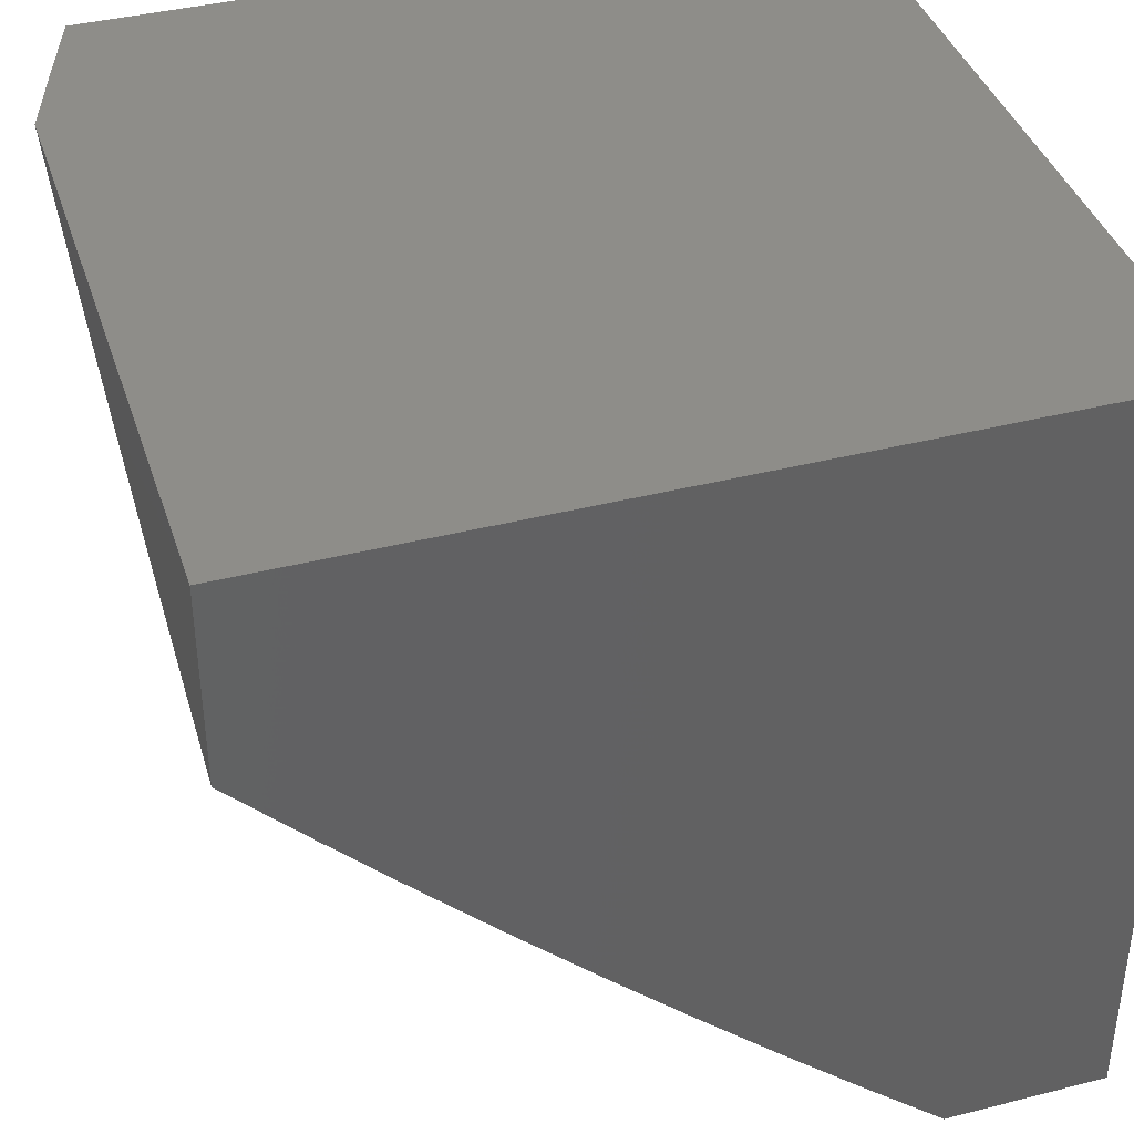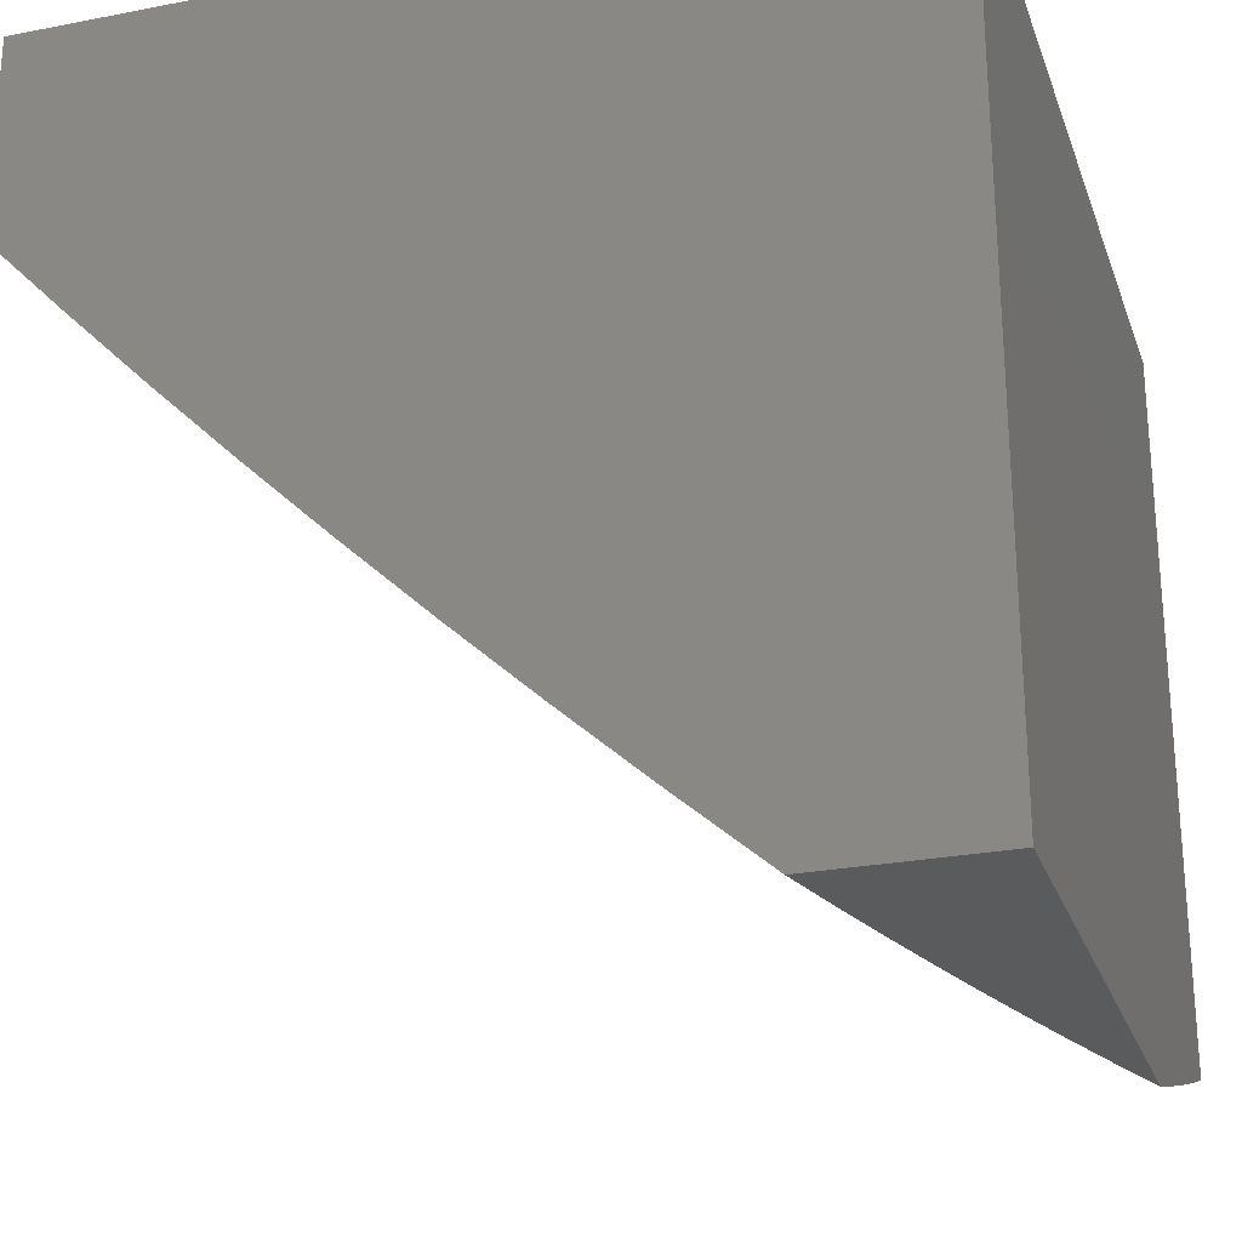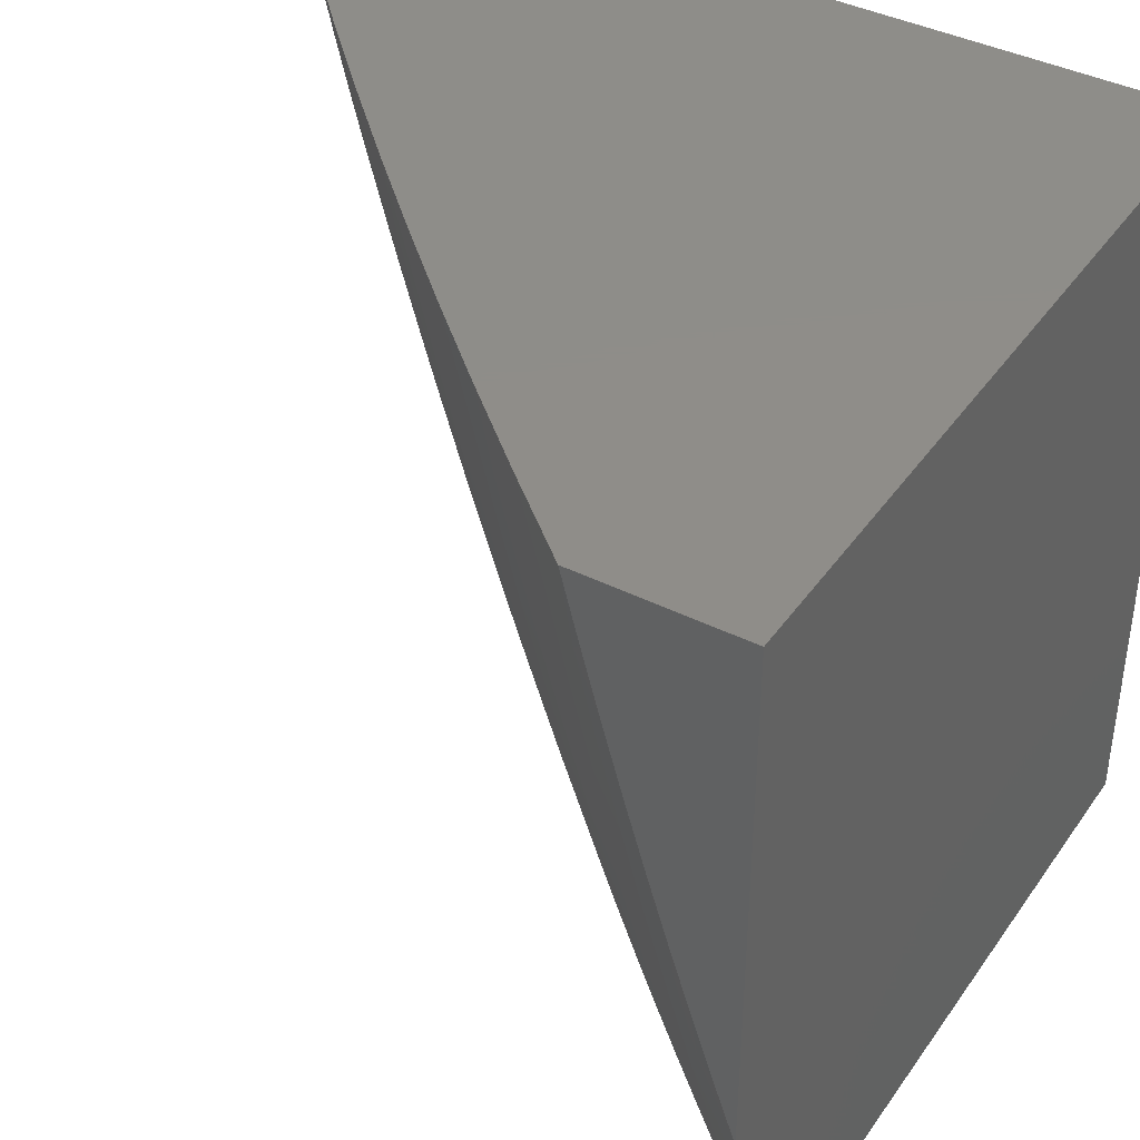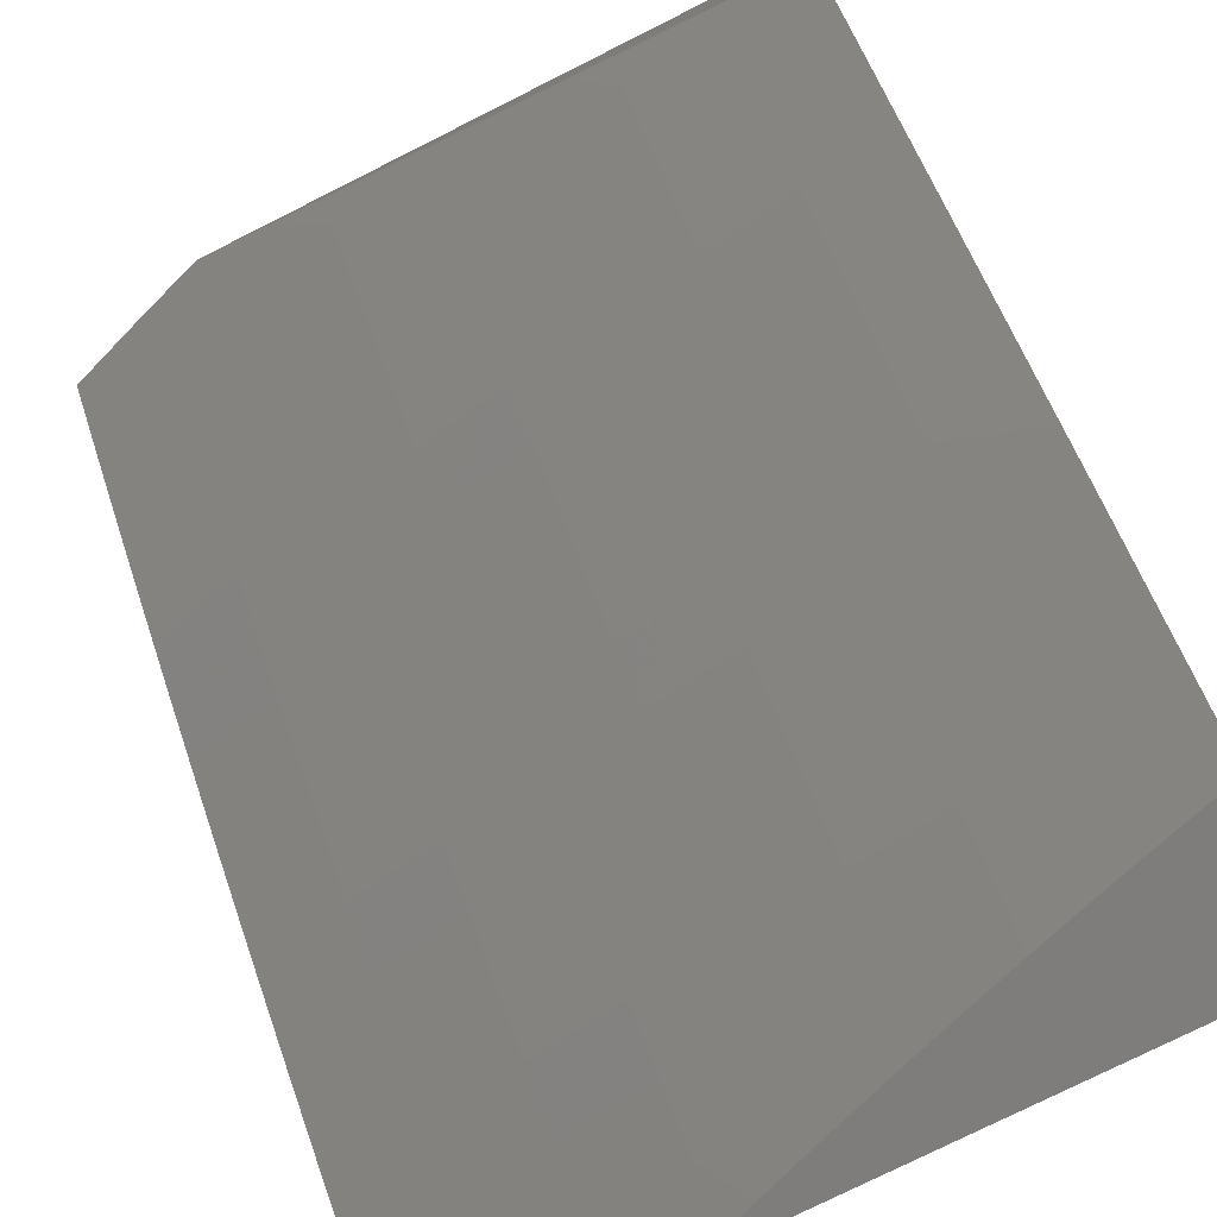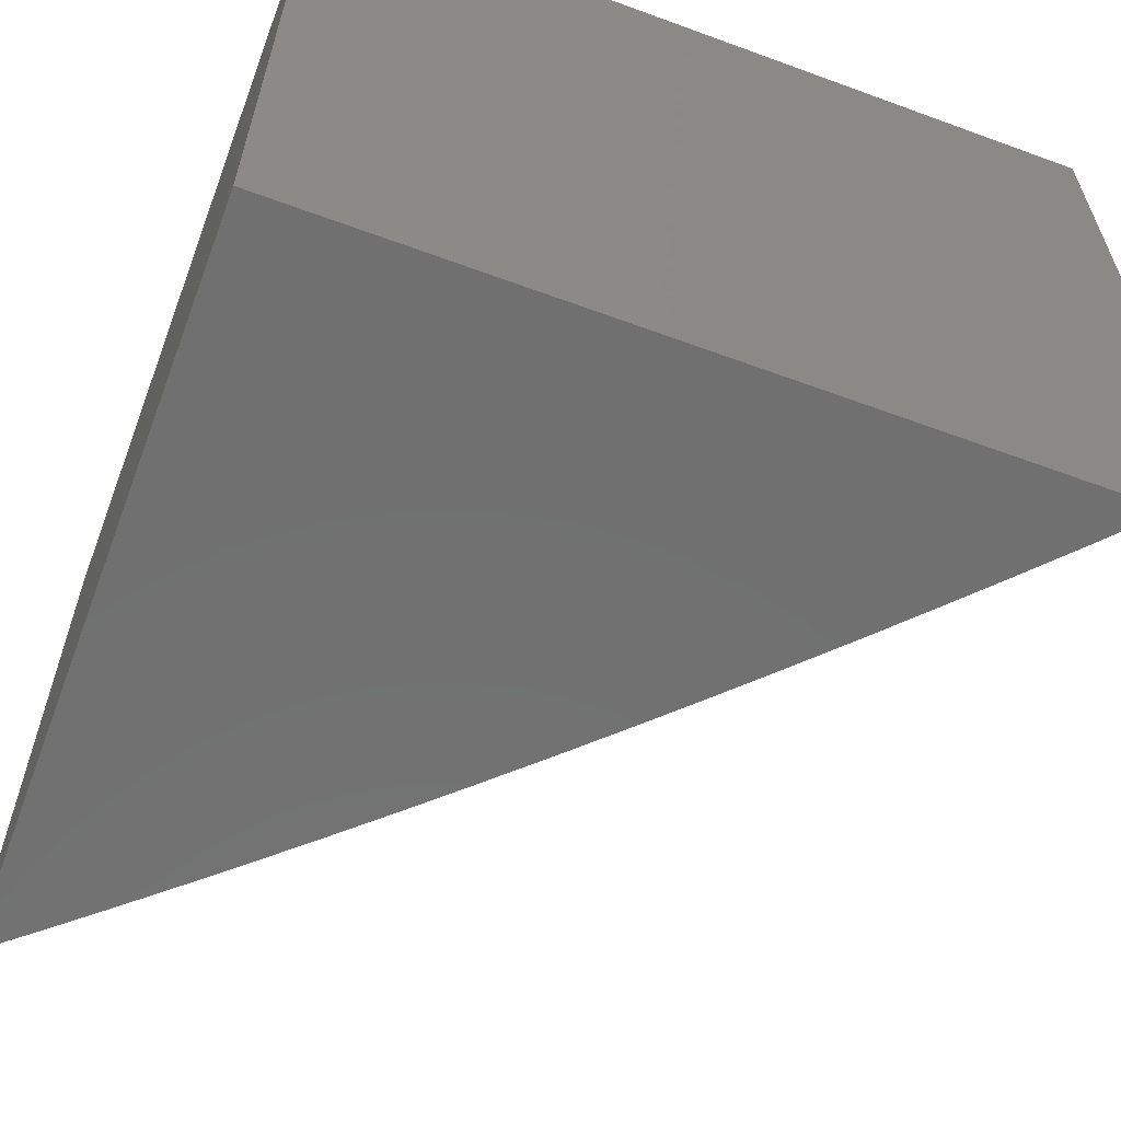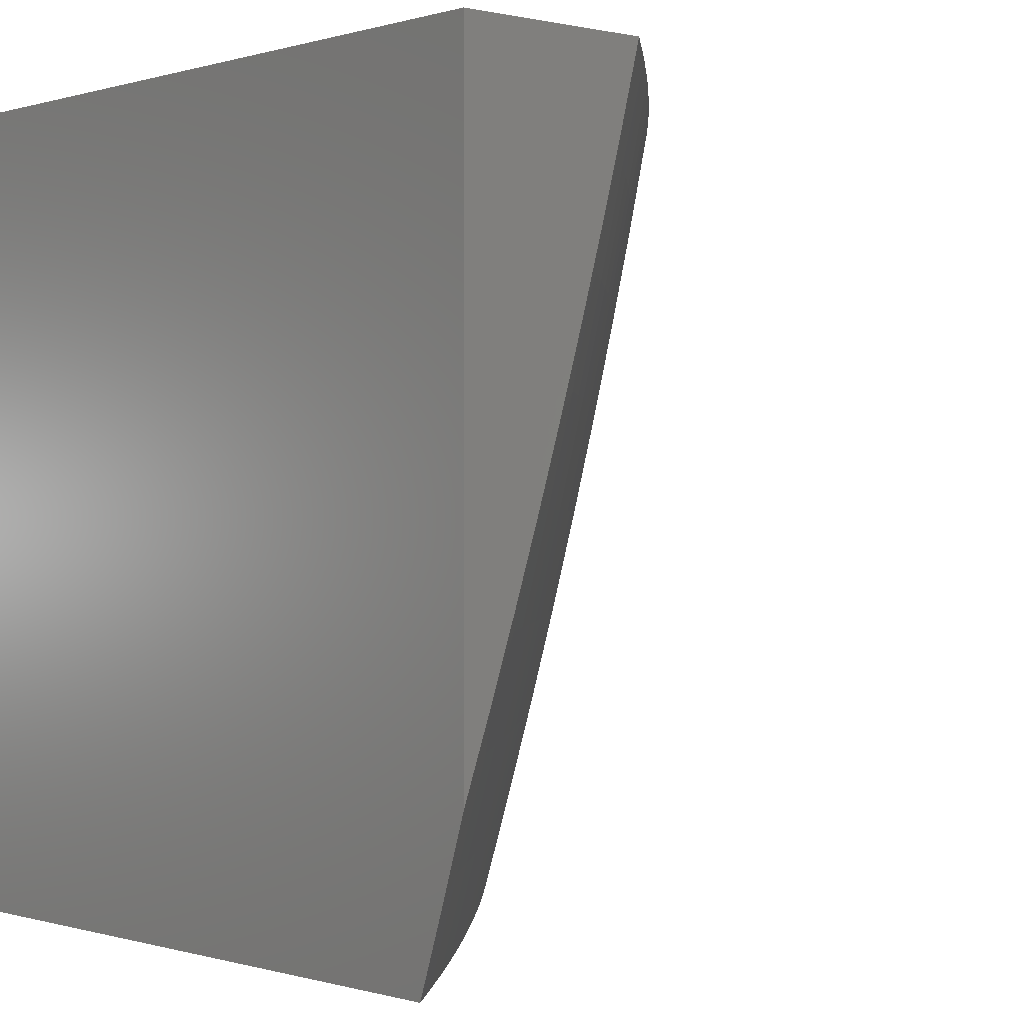
<metadata>
{"format":"stl","ext":"stl","renderer":"f3d","projection":"perspective","resolution":1024,"background":"white","views":[{"elev":39.7,"azim":-17.5,"up":"+Y"},{"elev":-25.6,"azim":17.3,"up":"+Y"},{"elev":40.4,"azim":31.6,"up":"+Z"},{"elev":-77.2,"azim":-63.4,"up":"+Y"},{"elev":-62.2,"azim":159.5,"up":"+Z"},{"elev":-0.2,"azim":-131.1,"up":"+Z"}]}
</metadata>
<code>
# stl→obj: 150 verts, 296 faces
v -7.966 -7 -2.9
v -7.932 -7 -3
v -7.926 -7.053 -2.875
v -7.877 -7.059 -3
v -7.866 -7.117 -2.875
v -7.821 -7.118 -3
v -7.805 -7.18 -2.875
v -7.765 -7.176 -3
v -7.744 -7.244 -2.875
v -7.709 -7.234 -3
v -7.682 -7.306 -2.875
v -7.652 -7.291 -3
v -7.619 -7.369 -2.875
v -7.595 -7.348 -3
v -7.537 -7.404 -3
v -7.556 -7.43 -2.875
v -7.479 -7.46 -3
v -7.493 -7.492 -2.875
v -7.421 -7.516 -3
v -7.429 -7.552 -2.875
v -7.362 -7.571 -3
v -7.364 -7.612 -2.875
v -7.303 -7.626 -3
v -7.299 -7.672 -2.875
v -7.243 -7.68 -3
v -7.234 -7.731 -2.875
v -7.183 -7.734 -3
v -7.168 -7.79 -2.875
v -7.122 -7.787 -3
v -7.101 -7.848 -2.875
v -7.061 -7.84 -3
v -7.034 -7.905 -2.875
v -7 -7.892 -3
v -7 -7.92 -2.916
v -7 -7.948 -2.832
v -7.054 -7.928 -2.75
v -7.122 -7.87 -2.75
v -7.188 -7.812 -2.75
v -7.255 -7.753 -2.75
v -7.32 -7.694 -2.75
v -7.386 -7.634 -2.75
v -7.45 -7.574 -2.75
v -7.514 -7.513 -2.75
v -7.578 -7.452 -2.75
v -7.641 -7.39 -2.75
v -7.704 -7.327 -2.75
v -7.766 -7.265 -2.75
v -7.828 -7.201 -2.75
v -7.889 -7.137 -2.75
v -7.949 -7.073 -2.75
v -8 -7 -2.8
v -8 -7.035 -2.701
v -7.971 -7.092 -2.624
v -8 -7.068 -2.602
v -7.992 -7.111 -2.499
v -8 -7.1 -2.503
v -8 -7.131 -2.403
v -7.931 -7.175 -2.499
v -7.95 -7.193 -2.374
v -7.889 -7.257 -2.374
v -7.907 -7.274 -2.249
v -7.845 -7.338 -2.249
v -7.862 -7.354 -2.125
v -7.799 -7.418 -2.125
v -7.808 -7.439 -2
v -7.735 -7.481 -2.125
v -7.711 -7.536 -2
v -7.671 -7.543 -2.125
v -7.612 -7.631 -2
v -7.607 -7.606 -2.125
v -7.542 -7.667 -2.125
v -7.59 -7.589 -2.249
v -7.526 -7.651 -2.249
v -7.573 -7.572 -2.374
v -7.508 -7.633 -2.374
v -7.554 -7.553 -2.499
v -7.49 -7.614 -2.499
v -7.535 -7.534 -2.624
v -7.471 -7.595 -2.624
v -7 -7.974 -2.748
v -7.074 -7.949 -2.624
v -7.141 -7.892 -2.624
v -7.208 -7.833 -2.624
v -7.274 -7.775 -2.624
v -7.34 -7.715 -2.624
v -7.406 -7.655 -2.624
v -7 -8 -2.663
v -7.029 -8 -2.581
v -7.057 -8 -2.499
v -7.092 -7.97 -2.499
v -7.084 -8 -2.417
v -7.109 -7.99 -2.374
v -7.11 -8 -2.334
v -7.177 -7.932 -2.374
v -7.135 -8 -2.251
v -7.194 -7.95 -2.249
v -7.159 -8 -2.168
v -7.209 -7.967 -2.125
v -7.182 -8 -2.084
v -7.205 -8 -2
v -7.308 -7.91 -2
v -7.277 -7.908 -2.125
v -7.261 -7.891 -2.249
v -7.328 -7.832 -2.249
v -7.311 -7.814 -2.374
v -7.377 -7.754 -2.374
v -7.359 -7.735 -2.499
v -7.425 -7.675 -2.499
v -7.344 -7.849 -2.125
v -7.411 -7.818 -2
v -7.41 -7.789 -2.125
v -7.476 -7.728 -2.125
v -7.46 -7.712 -2.249
v -7.512 -7.725 -2
v -7.905 -7.341 -2
v -7.924 -7.29 -2.125
v -7.969 -7.209 -2.249
v -8 -7.161 -2.303
v -8 -7.242 -2
v -7.986 -7.225 -2.125
v -8 -7.189 -2.202
v -8 -7.216 -2.101
v -7.91 -7.157 -2.624
v -7.849 -7.221 -2.624
v -7.787 -7.284 -2.624
v -7.725 -7.347 -2.624
v -7.662 -7.41 -2.624
v -7.599 -7.472 -2.624
v -7.869 -7.239 -2.499
v -7.827 -7.321 -2.374
v -7.782 -7.402 -2.249
v -7.807 -7.303 -2.499
v -7.745 -7.366 -2.499
v -7.682 -7.429 -2.499
v -7.619 -7.491 -2.499
v -7.764 -7.385 -2.374
v -7.719 -7.465 -2.249
v -7.701 -7.447 -2.374
v -7.637 -7.51 -2.374
v -7.655 -7.527 -2.249
v -7.443 -7.694 -2.374
v -7.394 -7.772 -2.249
v -7.293 -7.795 -2.499
v -7.227 -7.854 -2.499
v -7.16 -7.912 -2.499
v -7.244 -7.873 -2.374
v -7 -8 -2
v -7 -7 -3
v -7 -7 -2
v -8 -7 -2
f 1 2 3
f 3 2 4
f 3 4 5
f 5 4 6
f 5 6 7
f 7 6 8
f 7 8 9
f 9 8 10
f 9 10 11
f 11 10 12
f 11 12 13
f 13 12 14
f 13 14 15
f 13 15 16
f 16 15 17
f 16 17 18
f 18 17 19
f 18 19 20
f 20 19 21
f 20 21 22
f 22 21 23
f 22 23 24
f 24 23 25
f 24 25 26
f 26 25 27
f 26 27 28
f 28 27 29
f 28 29 30
f 30 29 31
f 30 31 32
f 32 31 33
f 32 33 34
f 34 35 32
f 32 35 36
f 32 36 30
f 30 36 37
f 30 37 28
f 28 37 38
f 28 38 26
f 26 38 39
f 26 39 24
f 24 39 40
f 24 40 22
f 22 40 41
f 22 41 20
f 20 41 42
f 20 42 18
f 18 42 43
f 18 43 16
f 16 43 44
f 16 44 13
f 13 44 45
f 13 45 11
f 11 45 46
f 11 46 9
f 9 46 47
f 9 47 7
f 7 47 48
f 7 48 5
f 5 48 49
f 5 49 3
f 3 49 50
f 3 50 51
f 51 50 52
f 52 50 53
f 52 53 54
f 54 53 55
f 54 55 56
f 56 55 57
f 57 55 58
f 57 58 59
f 59 58 60
f 59 60 61
f 61 60 62
f 61 62 63
f 63 62 64
f 63 64 65
f 65 64 66
f 65 66 67
f 67 66 68
f 67 68 69
f 69 68 70
f 69 70 71
f 71 70 72
f 71 72 73
f 73 72 74
f 73 74 75
f 75 74 76
f 75 76 77
f 77 76 78
f 77 78 79
f 79 78 43
f 79 43 42
f 35 80 36
f 36 80 81
f 36 81 37
f 37 81 82
f 37 82 38
f 38 82 83
f 38 83 39
f 39 83 84
f 39 84 40
f 40 84 85
f 40 85 41
f 41 85 86
f 41 86 42
f 42 86 79
f 80 87 81
f 81 87 88
f 81 88 89
f 81 89 90
f 90 89 91
f 90 91 92
f 92 91 93
f 92 93 94
f 94 93 95
f 94 95 96
f 96 95 97
f 96 97 98
f 98 97 99
f 98 99 100
f 100 101 98
f 98 101 102
f 98 102 103
f 103 102 104
f 103 104 105
f 105 104 106
f 105 106 107
f 107 106 108
f 107 108 86
f 86 108 79
f 102 101 109
f 109 101 110
f 109 110 111
f 111 110 112
f 111 112 113
f 113 112 73
f 113 73 75
f 110 114 112
f 112 114 71
f 112 71 73
f 114 69 71
f 65 115 63
f 63 115 116
f 63 116 61
f 61 116 117
f 61 117 59
f 59 117 118
f 59 118 57
f 115 119 116
f 116 119 120
f 116 120 117
f 117 120 121
f 117 121 118
f 119 122 120
f 120 122 121
f 51 1 3
f 58 55 53
f 53 50 123
f 123 50 49
f 123 49 124
f 124 49 48
f 124 48 125
f 125 48 47
f 125 47 126
f 126 47 46
f 126 46 127
f 127 46 45
f 127 45 128
f 128 45 44
f 128 44 78
f 78 44 43
f 53 123 58
f 58 123 129
f 58 129 60
f 60 129 130
f 60 130 62
f 62 130 131
f 62 131 64
f 64 131 66
f 129 123 124
f 129 124 132
f 132 124 125
f 132 125 133
f 133 125 126
f 133 126 134
f 134 126 127
f 134 127 135
f 135 127 128
f 135 128 76
f 76 128 78
f 129 132 130
f 130 132 136
f 130 136 131
f 131 136 137
f 131 137 66
f 66 137 68
f 136 132 133
f 136 133 138
f 138 133 134
f 138 134 139
f 139 134 135
f 139 135 74
f 74 135 76
f 136 138 137
f 137 138 140
f 137 140 68
f 68 140 70
f 140 138 139
f 74 72 139
f 139 72 140
f 72 70 140
f 79 108 77
f 77 108 141
f 77 141 75
f 75 141 113
f 107 86 85
f 108 106 141
f 141 106 142
f 141 142 113
f 113 142 111
f 107 85 143
f 143 85 84
f 143 84 144
f 144 84 83
f 144 83 145
f 145 83 82
f 145 82 90
f 90 82 81
f 109 111 142
f 109 142 104
f 104 142 106
f 107 143 105
f 105 143 146
f 105 146 103
f 103 146 96
f 103 96 98
f 146 143 144
f 102 109 104
f 146 144 94
f 94 144 145
f 94 145 92
f 92 145 90
f 94 96 146
f 100 99 147
f 147 99 97
f 147 97 95
f 95 93 147
f 147 93 91
f 147 91 89
f 89 88 147
f 147 88 87
f 80 148 87
f 87 148 149
f 87 149 147
f 80 35 148
f 148 35 34
f 148 34 33
f 33 31 148
f 148 31 29
f 148 29 27
f 27 25 148
f 148 25 23
f 148 23 21
f 21 19 148
f 148 19 17
f 148 17 15
f 15 14 148
f 148 14 12
f 148 12 10
f 10 8 148
f 148 8 6
f 148 6 4
f 4 2 148
f 119 115 150
f 150 115 149
f 149 115 65
f 149 65 67
f 67 69 149
f 149 69 114
f 149 114 110
f 110 101 149
f 149 101 147
f 147 101 100
f 51 52 150
f 150 52 54
f 150 54 56
f 56 57 150
f 150 57 118
f 150 118 121
f 121 122 150
f 150 122 119
f 2 1 148
f 148 1 51
f 148 51 149
f 149 51 150

</code>
